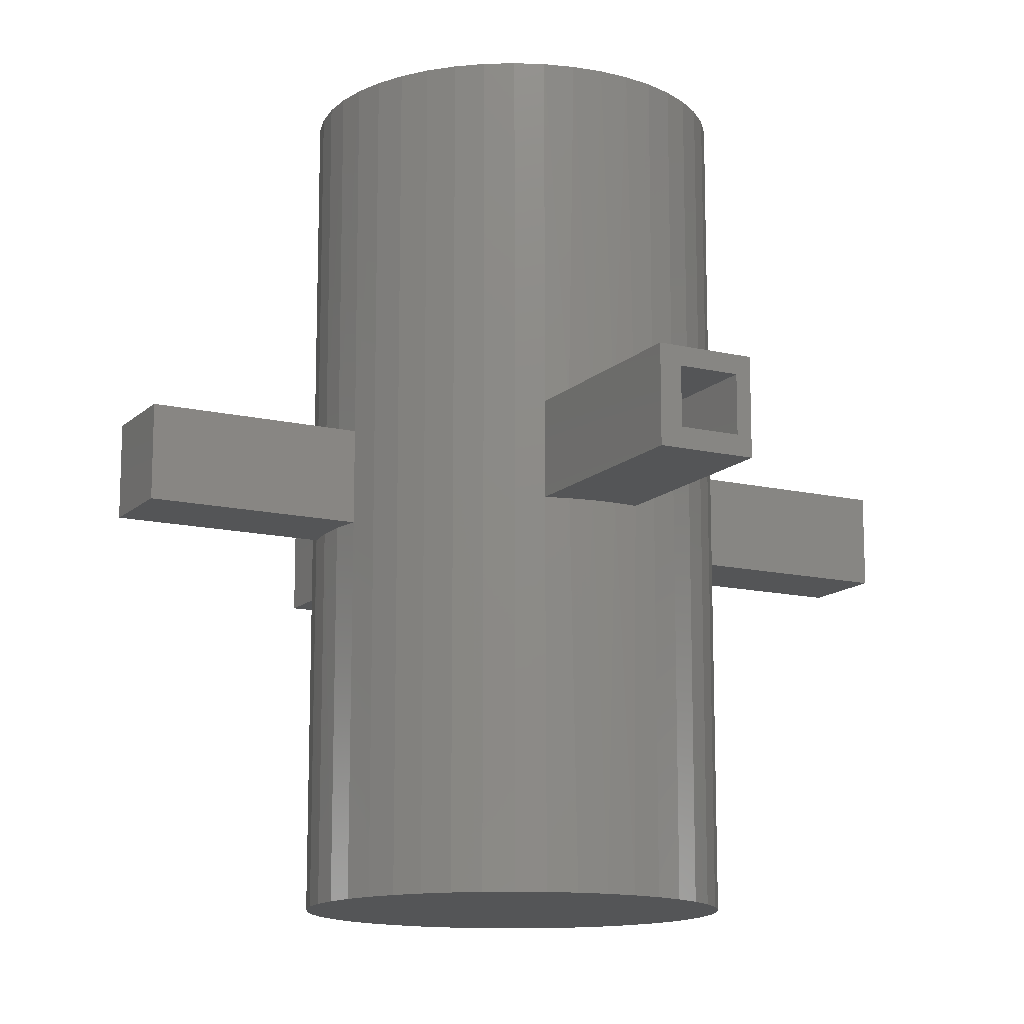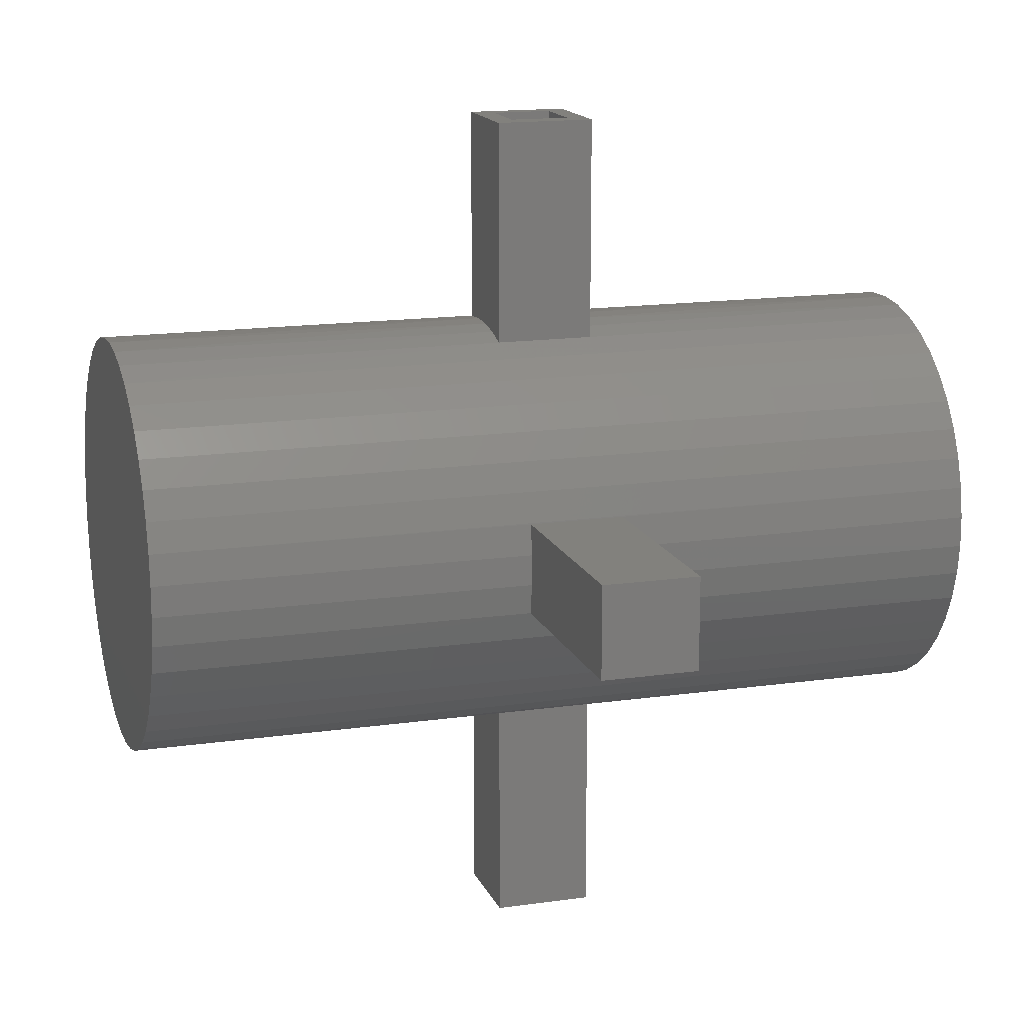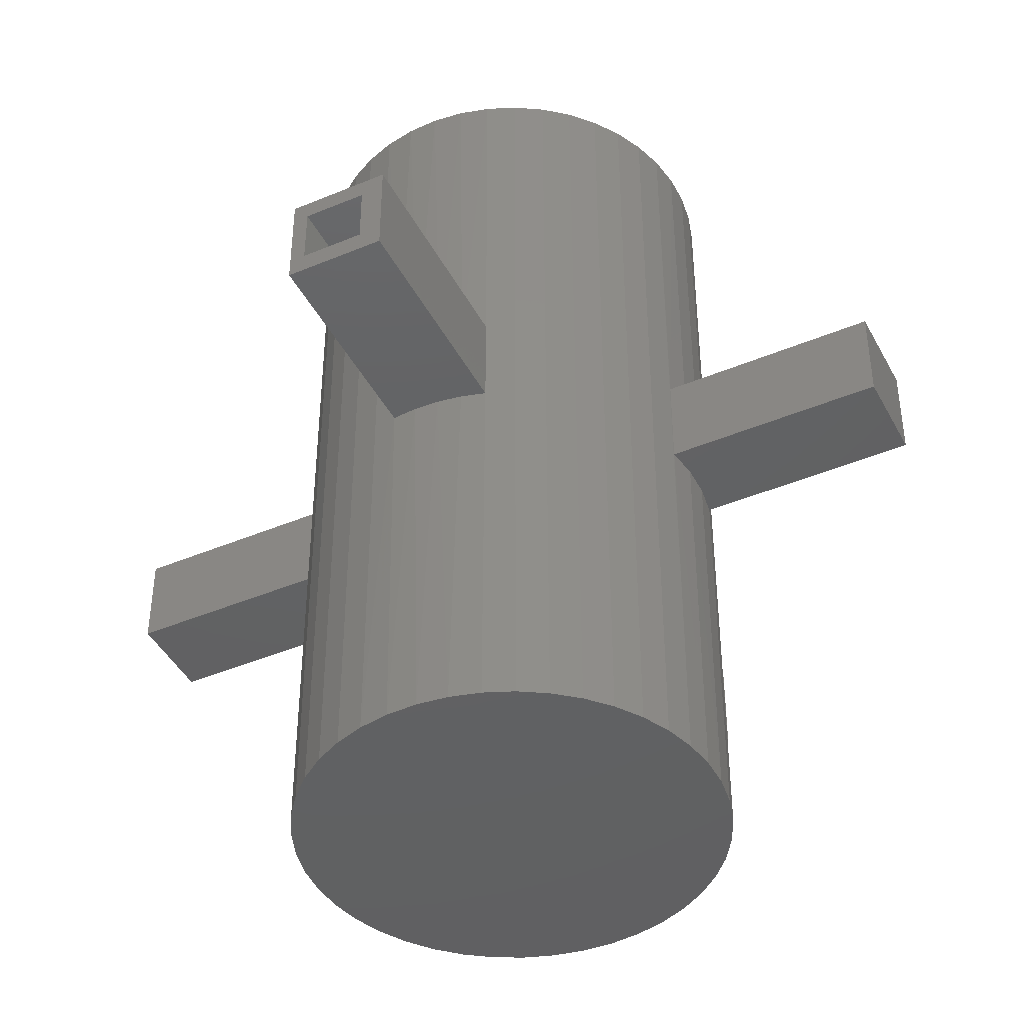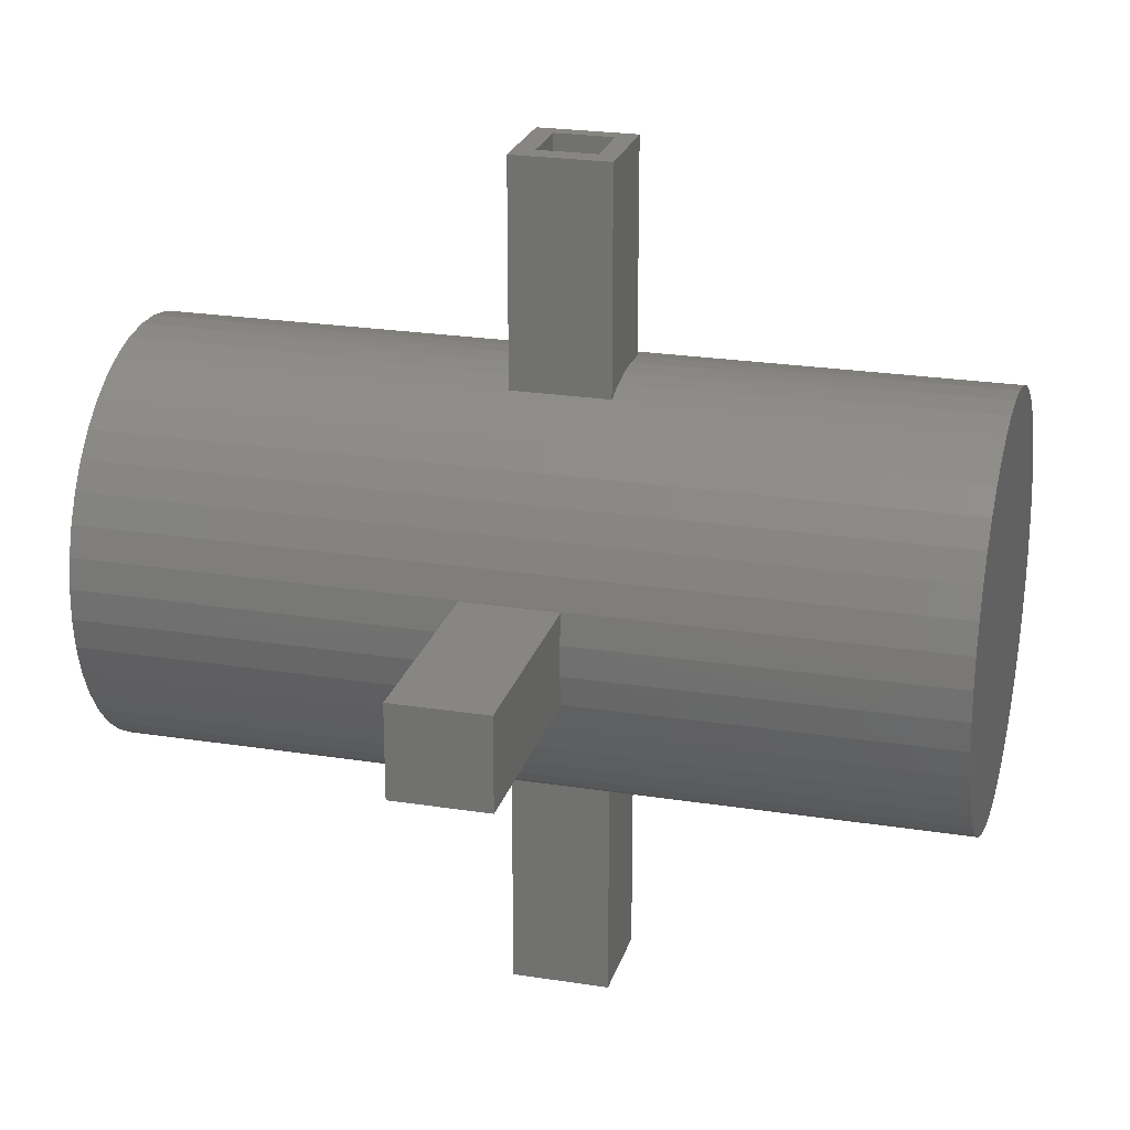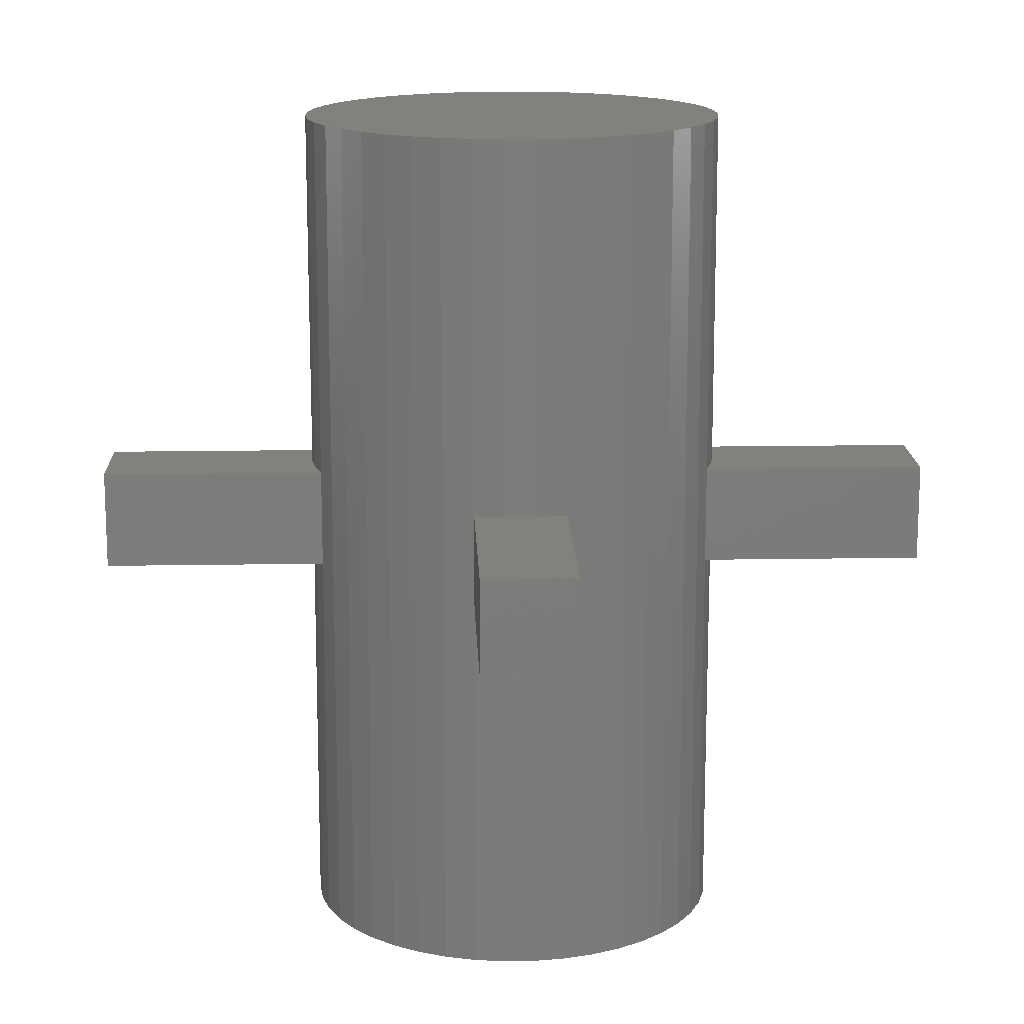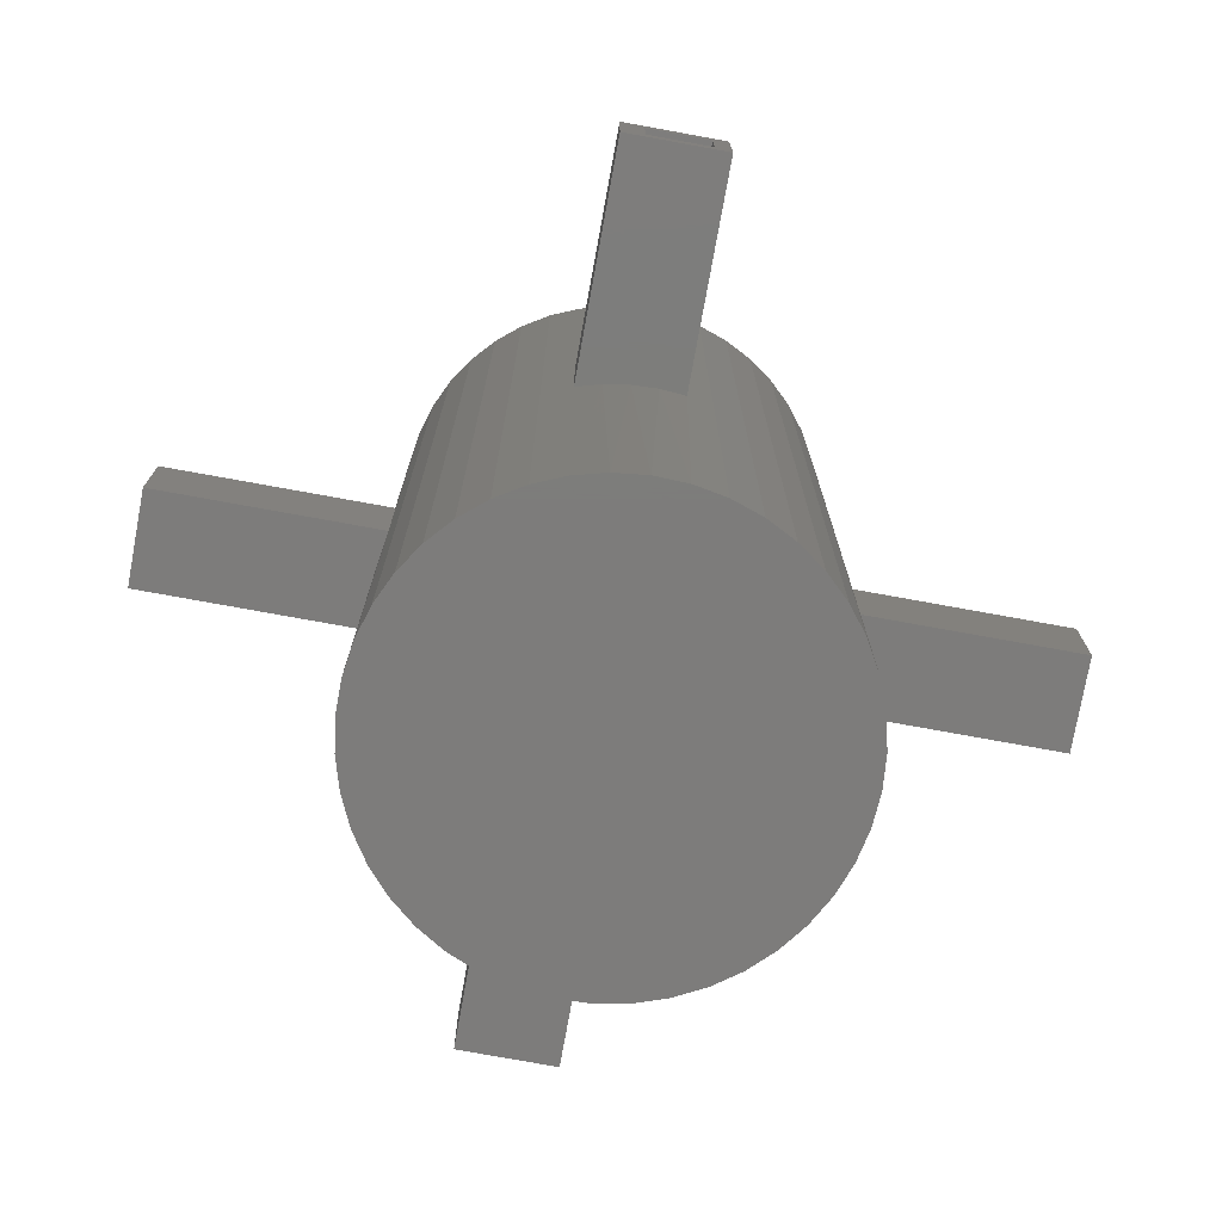
<metadata>
{"format":"stl","ext":"stl","renderer":"f3d","projection":"perspective","resolution":1024,"background":"white","views":[{"elev":-13.6,"azim":-27.9,"up":"+Z"},{"elev":15.3,"azim":-107.1,"up":"+Y"},{"elev":-43.5,"azim":-153.7,"up":"+Z"},{"elev":23.2,"azim":-75.0,"up":"+Y"},{"elev":15.1,"azim":-92.1,"up":"+Z"},{"elev":-76.1,"azim":-10.3,"up":"+Z"}]}
</metadata>
<code>
# stl→obj: 175 verts, 350 faces
v -1.407 -12.7 14.01
v -1.407 -12.7 12.26
v -1.407 12.7 14.01
v -1.407 12.7 12.26
v 0.4105 -12.7 14.01
v 0.4105 12.7 14.01
v 0.4105 -12.7 12.26
v 0.4105 12.7 12.26
v 6.192 -1.407 14.25
v 6.192 -1.407 11.38
v 12.7 -1.407 14.25
v 12.7 -1.407 11.38
v 6.331 -0.4926 11.38
v 6.335 0.4326 11.38
v 12.7 1.349 11.38
v 6.205 1.349 11.38
v 6.205 1.349 14.25
v 6.335 0.4326 14.25
v 12.7 1.349 14.25
v 6.331 -0.4926 14.25
v -6.192 -1.407 14.25
v -6.331 -0.4926 14.25
v -12.7 -1.407 14.25
v -6.335 0.4326 14.25
v -12.7 1.349 14.25
v -6.205 1.349 14.25
v -6.205 1.349 11.38
v -12.7 1.349 11.38
v -12.7 -1.407 11.38
v -6.335 0.4326 11.38
v -6.331 -0.4926 11.38
v -6.192 -1.407 11.38
v -2.074 6.002 11.64
v -2.074 6.002 14.59
v -2.074 12.7 11.64
v -2.074 12.7 14.59
v -1.356 6.204 14.59
v -0.6192 6.32 14.59
v 0.8699 12.7 14.59
v 0.1262 6.349 14.59
v 0.8699 6.29 14.59
v 0.8699 6.29 11.64
v 0.1262 6.349 11.64
v 0.8699 12.7 11.64
v -0.6192 6.32 11.64
v -1.356 6.204 11.64
v -2.074 -6.002 11.64
v -1.356 -6.204 11.64
v -2.074 -12.7 11.64
v -0.6192 -6.32 11.64
v 0.8699 -12.7 11.64
v 0.1262 -6.349 11.64
v 0.8699 -6.29 11.64
v 0.8699 -6.29 14.59
v 0.8699 -12.7 14.59
v -2.074 -12.7 14.59
v 0.1262 -6.349 14.59
v -0.6192 -6.32 14.59
v -1.356 -6.204 14.59
v -2.074 -6.002 14.59
v -6.198 1.381 12.7
v -6.198 1.381 0
v -6.333 0.4635 0
v -6.333 0.4635 25.4
v -6.198 1.381 25.4
v -5.931 2.268 12.7
v -5.931 2.268 0
v -5.538 3.108 0
v -5.538 3.108 12.7
v -5.026 3.881 0
v -5.026 3.881 12.7
v -4.407 4.571 0
v -4.407 4.571 12.7
v -3.695 5.164 0
v -3.695 5.164 12.7
v -2.903 5.647 0
v -2.903 5.647 12.7
v -2.903 5.647 25.4
v -2.05 6.01 25.4
v -6.333 -0.4635 25.4
v -6.198 -1.381 25.4
v -5.931 -2.268 25.4
v -5.931 -2.268 12.7
v -5.538 -3.108 25.4
v -5.538 -3.108 12.7
v -5.026 -3.881 25.4
v -5.026 -3.881 12.7
v -4.407 -4.571 25.4
v -4.407 -4.571 12.7
v -3.695 -5.164 25.4
v -3.695 -5.164 12.7
v -2.903 -5.647 25.4
v -2.903 -5.647 12.7
v -2.903 -5.647 0
v -2.05 -6.01 0
v -5.931 -2.268 0
v -5.538 -3.108 0
v -5.026 -3.881 0
v -4.407 -4.571 0
v -3.695 -5.164 0
v -6.198 -1.381 0
v -6.333 -0.4635 0
v 6.081 1.829 12.7
v 6.081 1.829 25.4
v 6.282 0.9246 25.4
v 6.282 0.9246 0
v 6.081 1.829 0
v 5.75 2.695 12.7
v 5.75 2.695 25.4
v 5.296 3.504 25.4
v 5.296 3.504 12.7
v 4.729 4.237 25.4
v 4.729 4.237 12.7
v 4.062 4.881 25.4
v 4.062 4.881 12.7
v 3.308 5.42 25.4
v 3.308 5.42 12.7
v 2.484 5.844 25.4
v 2.484 5.844 12.7
v 1.606 6.144 25.4
v 1.606 6.144 12.7
v 1.606 6.144 0
v 0.6945 6.312 0
v 6.35 7.777e-16 0
v 6.282 -0.9246 0
v 6.081 -1.829 0
v 6.081 -1.829 12.7
v 5.75 -2.695 0
v 5.75 -2.695 12.7
v 5.296 -3.504 0
v 5.296 -3.504 12.7
v 4.729 -4.237 0
v 4.729 -4.237 12.7
v 4.062 -4.881 0
v 4.062 -4.881 12.7
v 3.308 -5.42 0
v 3.308 -5.42 12.7
v 2.484 -5.844 0
v 2.484 -5.844 12.7
v 1.606 -6.144 0
v 1.606 -6.144 12.7
v 1.606 -6.144 25.4
v 0.6945 -6.312 25.4
v 6.081 -1.829 25.4
v 5.75 -2.695 25.4
v 5.296 -3.504 25.4
v 4.729 -4.237 25.4
v 4.062 -4.881 25.4
v 3.308 -5.42 25.4
v 2.484 -5.844 25.4
v 6.282 -0.9246 25.4
v 6.35 7.777e-16 25.4
v 0.6945 -6.312 0
v -0.2319 -6.346 0
v -1.153 -6.244 0
v -2.05 -6.01 25.4
v -1.153 -6.244 25.4
v -0.2319 -6.346 25.4
v 0.6945 6.312 25.4
v -0.2319 6.346 25.4
v -1.153 6.244 25.4
v -2.05 6.01 0
v -1.153 6.244 0
v -0.2319 6.346 0
v -5.931 2.268 25.4
v -5.538 3.108 25.4
v -5.026 3.881 25.4
v -4.407 4.571 25.4
v -3.695 5.164 25.4
v 5.75 2.695 0
v 5.296 3.504 0
v 4.729 4.237 0
v 4.062 4.881 0
v 3.308 5.42 0
v 2.484 5.844 0
f 1 2 3
f 3 2 4
f 5 1 6
f 6 1 3
f 7 5 8
f 8 5 6
f 2 7 4
f 4 7 8
f 9 10 11
f 11 10 12
f 10 13 12
f 12 13 14
f 12 14 15
f 15 14 16
f 17 18 19
f 19 18 11
f 11 18 20
f 11 20 9
f 21 22 23
f 23 22 24
f 23 24 25
f 25 24 26
f 16 17 15
f 15 17 19
f 26 27 25
f 25 27 28
f 25 28 23
f 23 28 29
f 27 30 28
f 28 30 29
f 29 30 31
f 29 31 32
f 32 21 29
f 29 21 23
f 11 12 19
f 19 12 15
f 33 34 35
f 35 34 36
f 34 37 36
f 36 37 38
f 36 38 39
f 39 38 40
f 39 40 41
f 42 43 44
f 44 43 45
f 44 45 35
f 35 45 46
f 35 46 33
f 47 48 49
f 49 48 50
f 49 50 51
f 51 50 52
f 51 52 53
f 41 42 39
f 39 42 44
f 53 54 51
f 51 54 55
f 1 5 55
f 55 5 7
f 55 7 51
f 51 7 2
f 51 2 49
f 49 2 56
f 56 2 1
f 56 1 55
f 54 57 55
f 55 57 58
f 55 58 56
f 56 58 59
f 56 59 60
f 60 47 56
f 56 47 49
f 6 39 8
f 8 39 44
f 8 44 4
f 4 44 35
f 4 35 36
f 6 3 39
f 39 3 36
f 36 3 4
f 26 61 27
f 27 61 62
f 27 62 63
f 24 64 26
f 26 64 65
f 26 65 61
f 61 65 66
f 61 66 67
f 67 66 68
f 68 66 69
f 68 69 70
f 70 69 71
f 70 71 72
f 72 71 73
f 72 73 74
f 74 73 75
f 74 75 76
f 76 75 77
f 76 77 33
f 33 77 34
f 34 77 78
f 34 78 79
f 64 24 80
f 80 24 22
f 80 22 81
f 81 22 21
f 81 21 82
f 82 21 83
f 82 83 84
f 84 83 85
f 84 85 86
f 86 85 87
f 86 87 88
f 88 87 89
f 88 89 90
f 90 89 91
f 90 91 92
f 92 91 93
f 92 93 60
f 60 93 47
f 47 93 94
f 47 94 95
f 21 32 83
f 83 32 96
f 83 96 85
f 85 96 97
f 85 97 87
f 87 97 98
f 87 98 89
f 89 98 99
f 89 99 91
f 91 99 100
f 91 100 93
f 93 100 94
f 96 32 101
f 101 32 31
f 101 31 102
f 102 31 30
f 102 30 63
f 63 30 27
f 16 103 17
f 17 103 104
f 17 104 105
f 14 106 16
f 16 106 107
f 16 107 103
f 103 107 108
f 103 108 109
f 109 108 110
f 110 108 111
f 110 111 112
f 112 111 113
f 112 113 114
f 114 113 115
f 114 115 116
f 116 115 117
f 116 117 118
f 118 117 119
f 118 119 120
f 120 119 121
f 120 121 41
f 41 121 42
f 42 121 122
f 42 122 123
f 106 14 124
f 124 14 13
f 124 13 125
f 125 13 10
f 125 10 126
f 126 10 127
f 126 127 128
f 128 127 129
f 128 129 130
f 130 129 131
f 130 131 132
f 132 131 133
f 132 133 134
f 134 133 135
f 134 135 136
f 136 135 137
f 136 137 138
f 138 137 139
f 138 139 140
f 140 139 141
f 140 141 53
f 53 141 54
f 54 141 142
f 54 142 143
f 10 9 127
f 127 9 144
f 127 144 129
f 129 144 145
f 129 145 131
f 131 145 146
f 131 146 133
f 133 146 147
f 133 147 135
f 135 147 148
f 135 148 137
f 137 148 149
f 137 149 139
f 139 149 150
f 139 150 141
f 141 150 142
f 144 9 151
f 151 9 20
f 151 20 152
f 152 20 18
f 152 18 105
f 105 18 17
f 140 53 153
f 153 53 52
f 153 52 154
f 154 52 50
f 154 50 155
f 155 50 48
f 155 48 95
f 95 48 47
f 92 60 156
f 156 60 59
f 156 59 157
f 157 59 58
f 157 58 158
f 158 58 57
f 158 57 143
f 143 57 54
f 120 41 159
f 159 41 40
f 159 40 160
f 160 40 38
f 160 38 161
f 161 38 37
f 161 37 79
f 79 37 34
f 76 33 162
f 162 33 46
f 162 46 163
f 163 46 45
f 163 45 164
f 164 45 43
f 164 43 123
f 123 43 42
f 65 165 66
f 66 165 69
f 165 166 69
f 69 166 71
f 166 167 71
f 71 167 73
f 167 168 73
f 73 168 75
f 168 169 75
f 75 169 77
f 169 78 77
f 109 104 103
f 107 170 108
f 108 170 111
f 170 171 111
f 111 171 113
f 171 172 113
f 113 172 115
f 172 173 115
f 115 173 117
f 173 174 117
f 117 174 119
f 174 175 119
f 119 175 121
f 175 122 121
f 67 62 61
f 125 102 124
f 124 102 63
f 124 63 106
f 106 63 62
f 106 62 107
f 107 62 67
f 107 67 170
f 170 67 68
f 170 68 171
f 171 68 70
f 171 70 172
f 172 70 72
f 172 72 173
f 173 72 74
f 173 74 174
f 174 74 76
f 174 76 175
f 175 76 162
f 175 162 122
f 122 162 163
f 122 163 123
f 123 163 164
f 102 125 101
f 101 125 126
f 101 126 96
f 96 126 128
f 96 128 97
f 97 128 130
f 97 130 98
f 98 130 132
f 98 132 99
f 99 132 134
f 99 134 100
f 100 134 136
f 100 136 94
f 94 136 138
f 94 138 95
f 95 138 140
f 95 140 155
f 155 140 153
f 155 153 154
f 105 64 152
f 152 64 80
f 152 80 151
f 151 80 81
f 151 81 144
f 144 81 82
f 144 82 145
f 145 82 84
f 145 84 146
f 146 84 86
f 146 86 147
f 147 86 88
f 147 88 148
f 148 88 90
f 148 90 149
f 149 90 92
f 149 92 150
f 150 92 156
f 150 156 142
f 142 156 157
f 142 157 143
f 143 157 158
f 64 105 65
f 65 105 104
f 65 104 165
f 165 104 109
f 165 109 166
f 166 109 110
f 166 110 167
f 167 110 112
f 167 112 168
f 168 112 114
f 168 114 169
f 169 114 116
f 169 116 78
f 78 116 118
f 78 118 79
f 79 118 120
f 79 120 161
f 161 120 159
f 161 159 160

</code>
